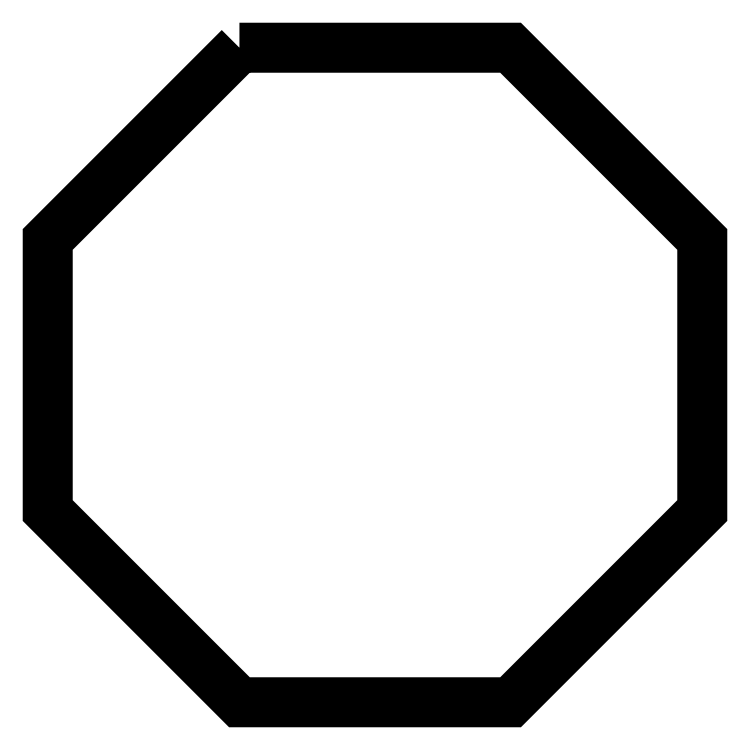
<metadata>
{"format":"dxf","ext":"dxf","renderer":"ezdxf+matplotlib","layout":"modelspace","background":"white","min_lineweight":24,"dpi":150}
</metadata>
<code>
0
SECTION
2
ENTITIES
0
LWPOLYLINE
8
0
90
        8
70
     1
43
0
10
-20.21
20
61.71
10
-52.68
20
29.24
10
-52.68
20
-16.69
10
-20.21
20
-49.16
10
25.72
20
-49.16
10
58.19
20
-16.69
10
58.19
20
29.24
10
25.72
20
61.71
0
ENDSEC
0
EOF

</code>
